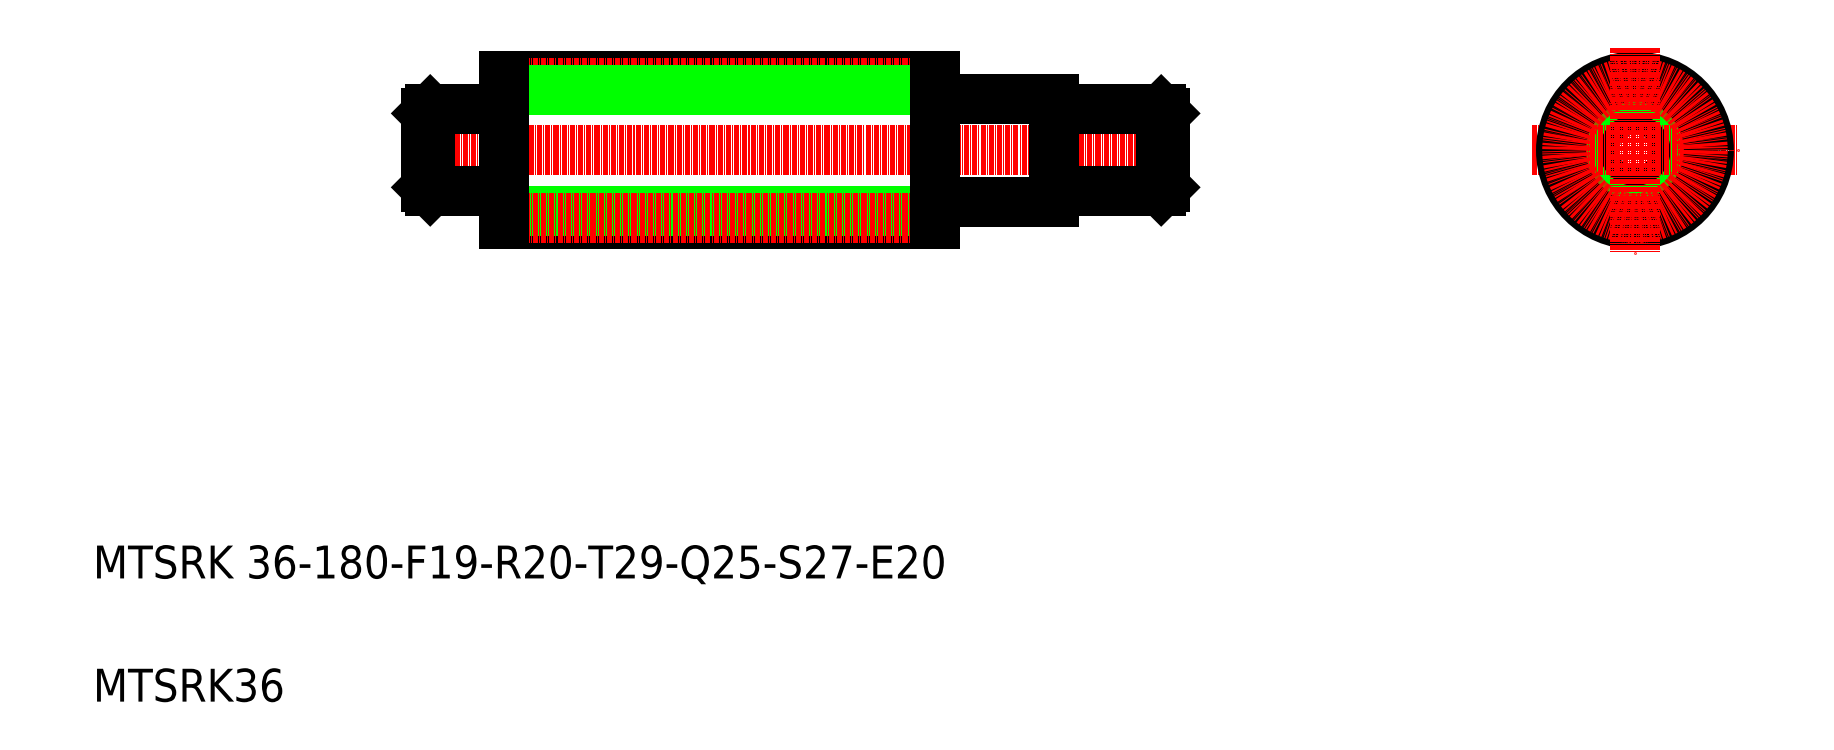
<metadata>
{"format":"dxf","ext":"dxf","renderer":"ezdxf+matplotlib","layout":"modelspace","background":"white","min_lineweight":24,"dpi":150}
</metadata>
<code>
0
SECTION
2
ENTITIES
0
LINE
8
0
10
165
20
205
30
0
11
270
21
205
31
0
0
LINE
8
CENTER
10
160
20
203.5
30
0
11
273.5
21
203.5
31
0
0
LINE
8
0
10
165
20
169
30
0
11
270
21
169
31
0
0
LINE
8
0
10
165
20
172.3
30
0
11
270
21
172.3
31
0
0
LINE
8
0
10
165
20
201.8
30
0
11
270
21
201.8
31
0
0
LINE
8
CENTER
10
160
20
170.5
30
0
11
273.7
21
170.5
31
0
0
LINE
8
CENTER
10
141
20
187
30
0
11
331
21
187
31
0
0
TEXT
8
0
10
64.94
20
82.78
30
0
40
8
1
MTSRK 36-180-F19-R20-T29-Q25-S27-E20
0
TEXT
8
0
10
64.94
20
52.78
30
0
40
8
1
MTSRK36
0
LINE
8
0
10
165
20
199.8
30
0
11
165
21
174.2
31
0
0
LINE
8
0
10
147
20
197
30
0
11
147
21
177
31
0
0
LINE
8
0
10
146
20
196
30
0
11
146
21
178
31
0
0
LINE
8
0
10
147
20
177
30
0
11
164.7
21
177
31
0
0
LINE
8
0
10
146
20
178
30
0
11
147
21
177
31
0
0
ARC
8
0
10
164.7
20
176.7
30
0
40
0.3
50
0
51
90
0
LINE
8
0
10
165
20
169
30
0
11
165
21
174.2
31
0
0
LINE
8
0
10
191.3
20
169
30
0
11
191.3
21
169
31
0
0
LINE
8
0
10
147
20
197
30
0
11
164.7
21
197
31
0
0
LINE
8
0
10
147
20
197
30
0
11
146
21
196
31
0
0
ARC
8
0
10
164.7
20
197.3
30
0
40
0.3
50
270
51
0
0
LINE
8
0
10
165
20
205
30
0
11
165
21
199.8
31
0
0
LINE
8
0
10
270.3
20
174.5
30
0
11
299
21
174.5
31
0
0
LINE
8
0
10
270.3
20
199.5
30
0
11
299
21
199.5
31
0
0
LINE
8
0
10
270
20
174.2
30
0
11
270
21
199.8
31
0
0
LINE
8
0
10
217.5
20
169
30
0
11
217.5
21
169
31
0
0
ARC
8
0
10
270.3
20
174.2
30
0
40
0.3
50
90
51
180
0
ARC
8
0
10
270.3
20
174.2
30
0
40
0.3
50
90
51
180
0
LINE
8
0
10
270
20
169
30
0
11
270
21
174.2
31
0
0
LINE
8
0
10
270
20
205
30
0
11
270
21
199.8
31
0
0
ARC
8
0
10
270.3
20
199.8
30
0
40
0.3
50
180
51
270
0
LINE
8
0
10
325
20
197
30
0
11
325
21
177
31
0
0
LINE
8
0
10
326
20
196
30
0
11
326
21
178
31
0
0
LINE
8
0
10
299
20
199.5
30
0
11
299
21
174.5
31
0
0
LINE
8
0
10
299.3
20
177
30
0
11
325
21
177
31
0
0
ARC
8
0
10
299.3
20
176.7
30
0
40
0.3
50
90
51
180
0
LINE
8
0
10
326
20
178
30
0
11
325
21
177
31
0
0
LINE
8
0
10
299.3
20
197
30
0
11
325
21
197
31
0
0
ARC
8
0
10
299.3
20
197.3
30
0
40
0.3
50
180
51
270
0
LINE
8
0
10
325
20
197
30
0
11
326
21
196
31
0
0
CIRCLE
8
0
10
440.4
20
187
30
0
40
10
0
CIRCLE
8
0
10
440.4
20
187
30
0
40
12.5
0
CIRCLE
8
0
10
440.4
20
187
30
0
40
14.75
0
LINE
8
CENTER
10
415.4
20
187
30
0
11
465.4
21
187
31
0
0
CIRCLE
8
0
10
440.4
20
187
30
0
40
18
0
CIRCLE
8
CENTER
10
440.4
20
187
30
0
40
16.5
0
LINE
8
CENTER
10
440.4
20
212
30
0
11
440.4
21
162
31
0
0
ENDSEC
0
EOF

</code>
